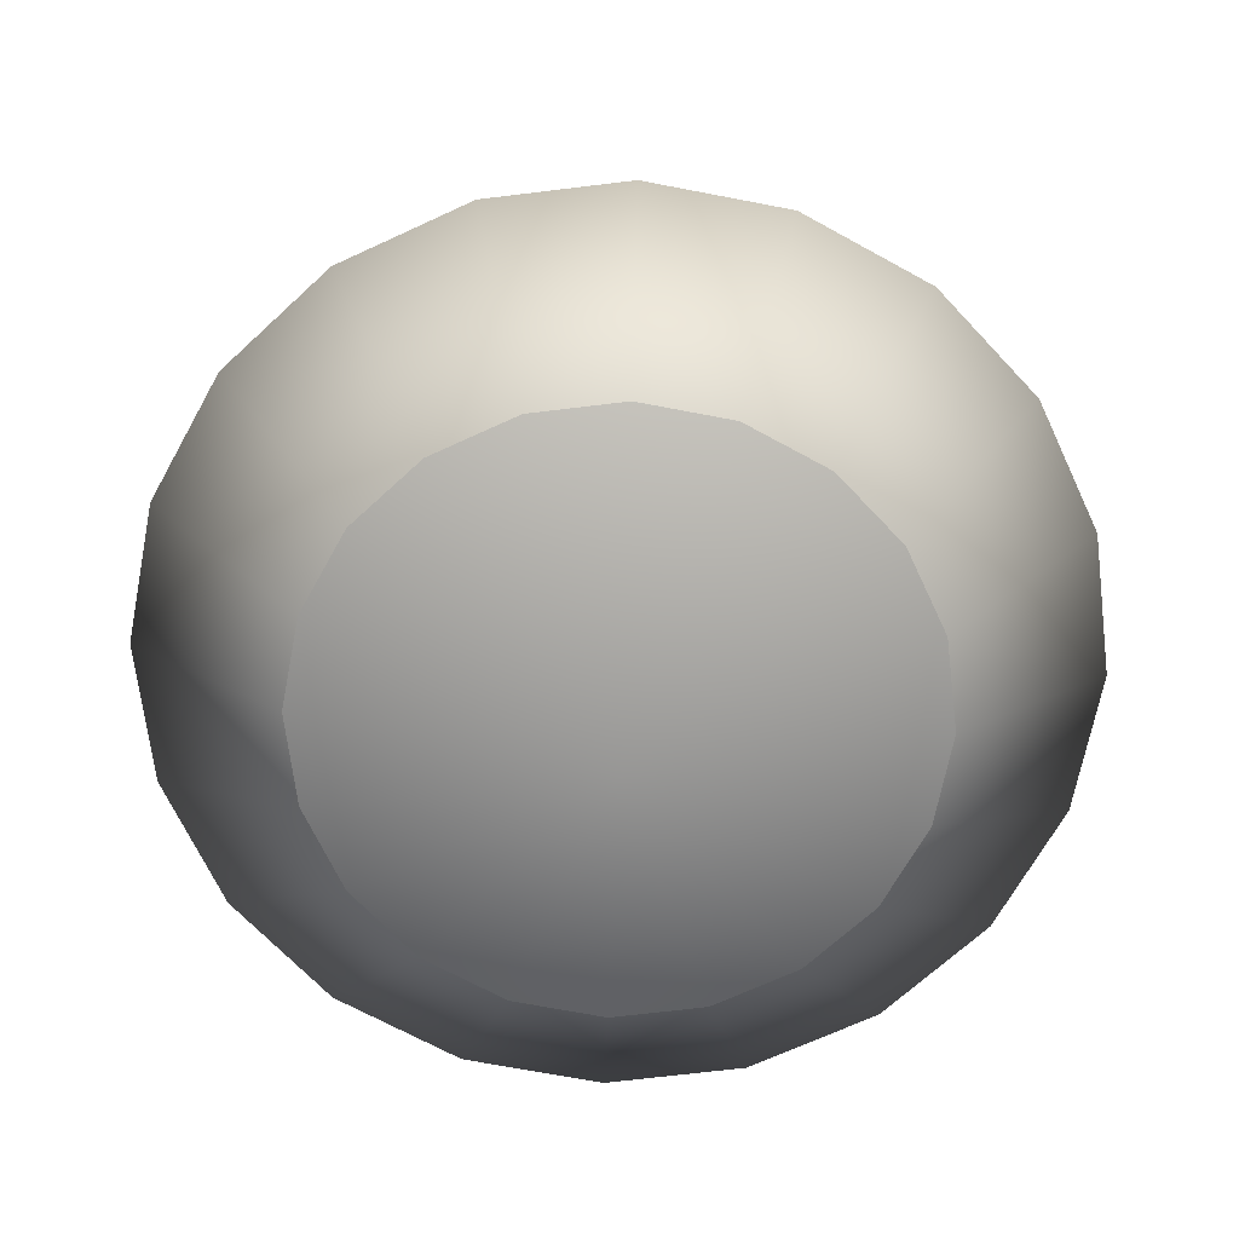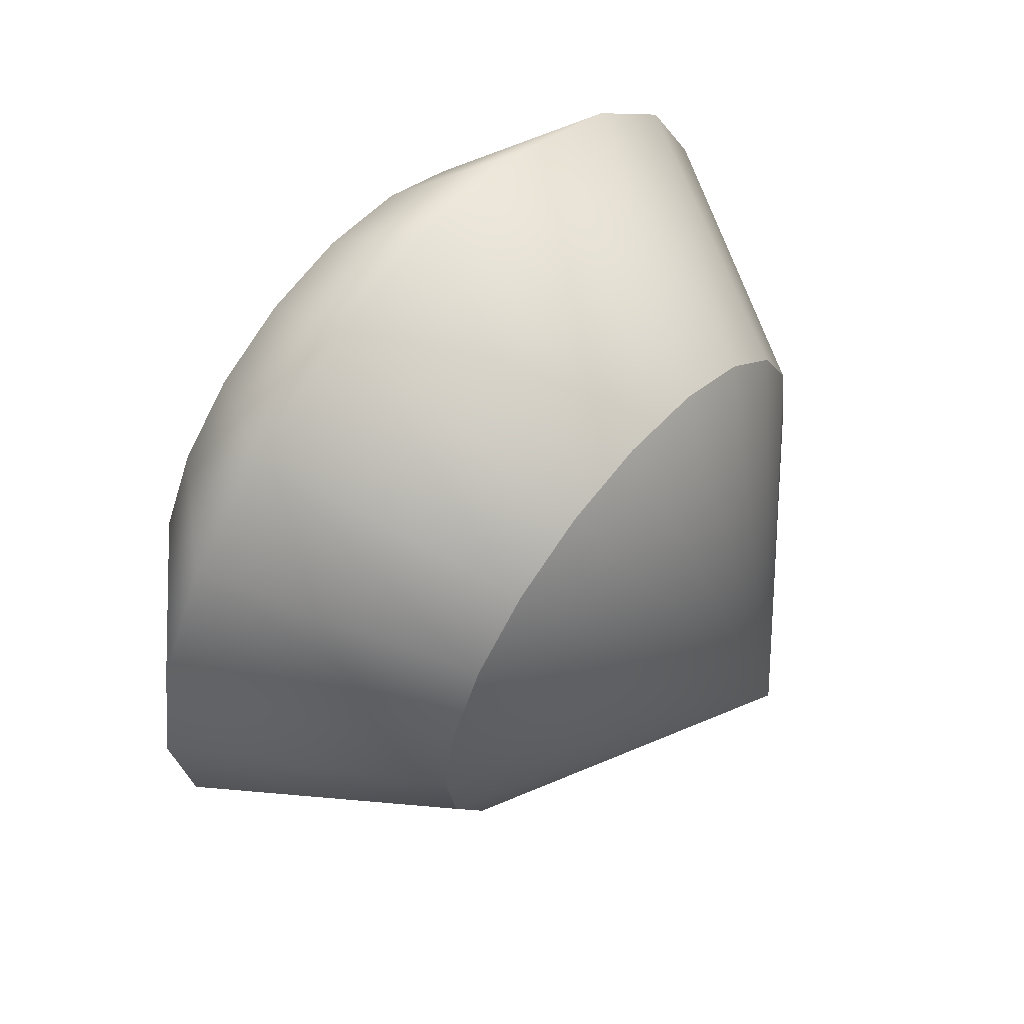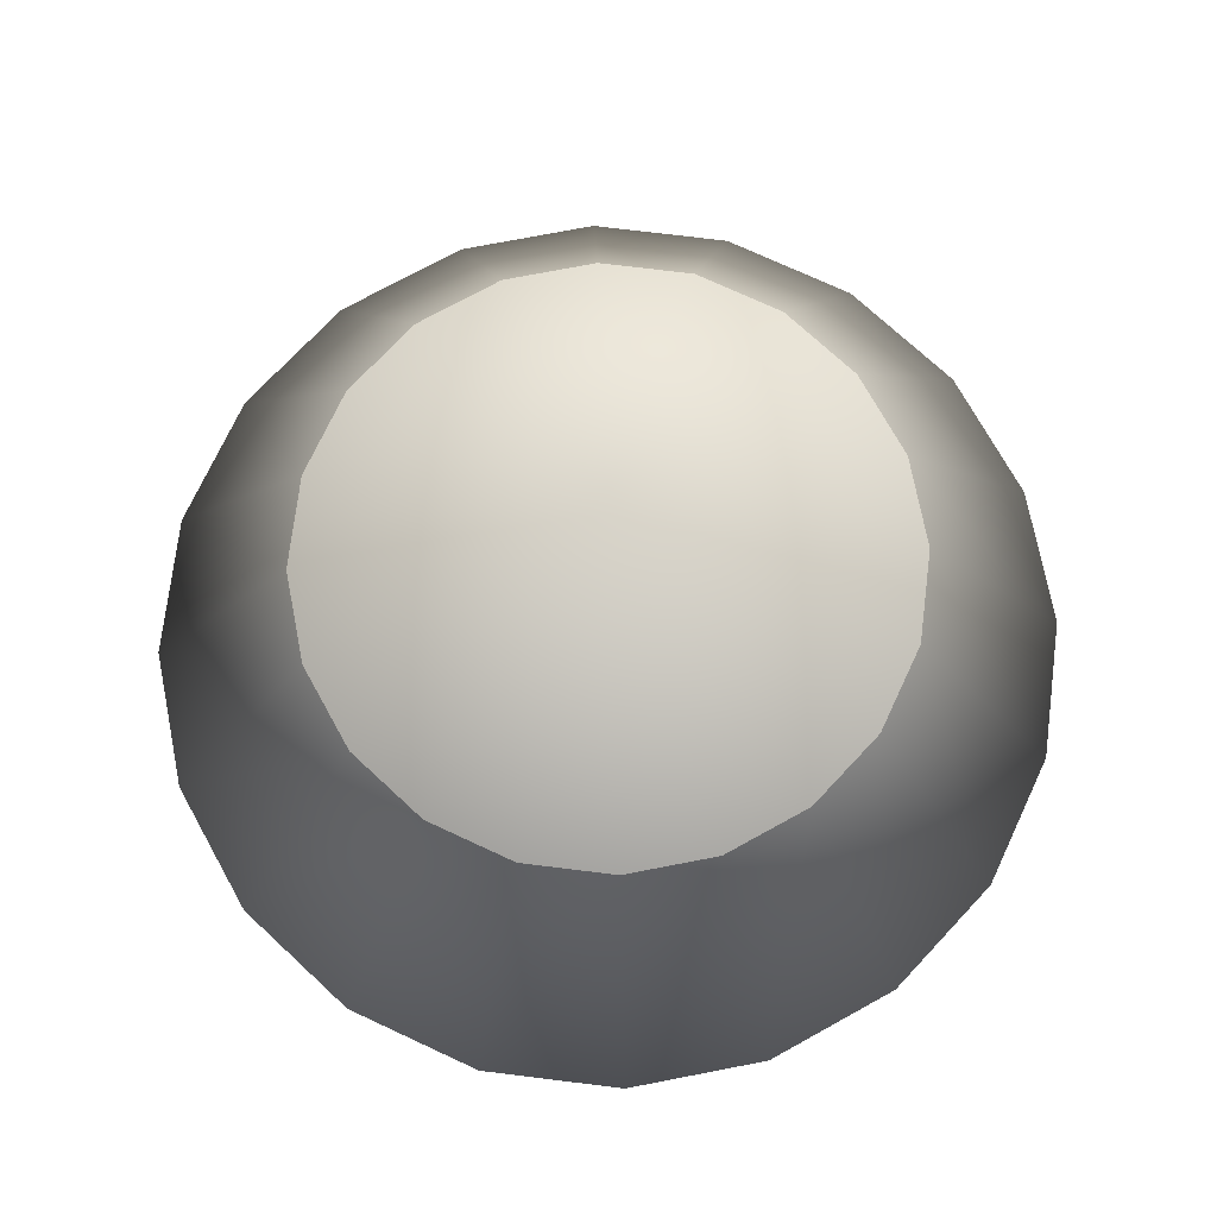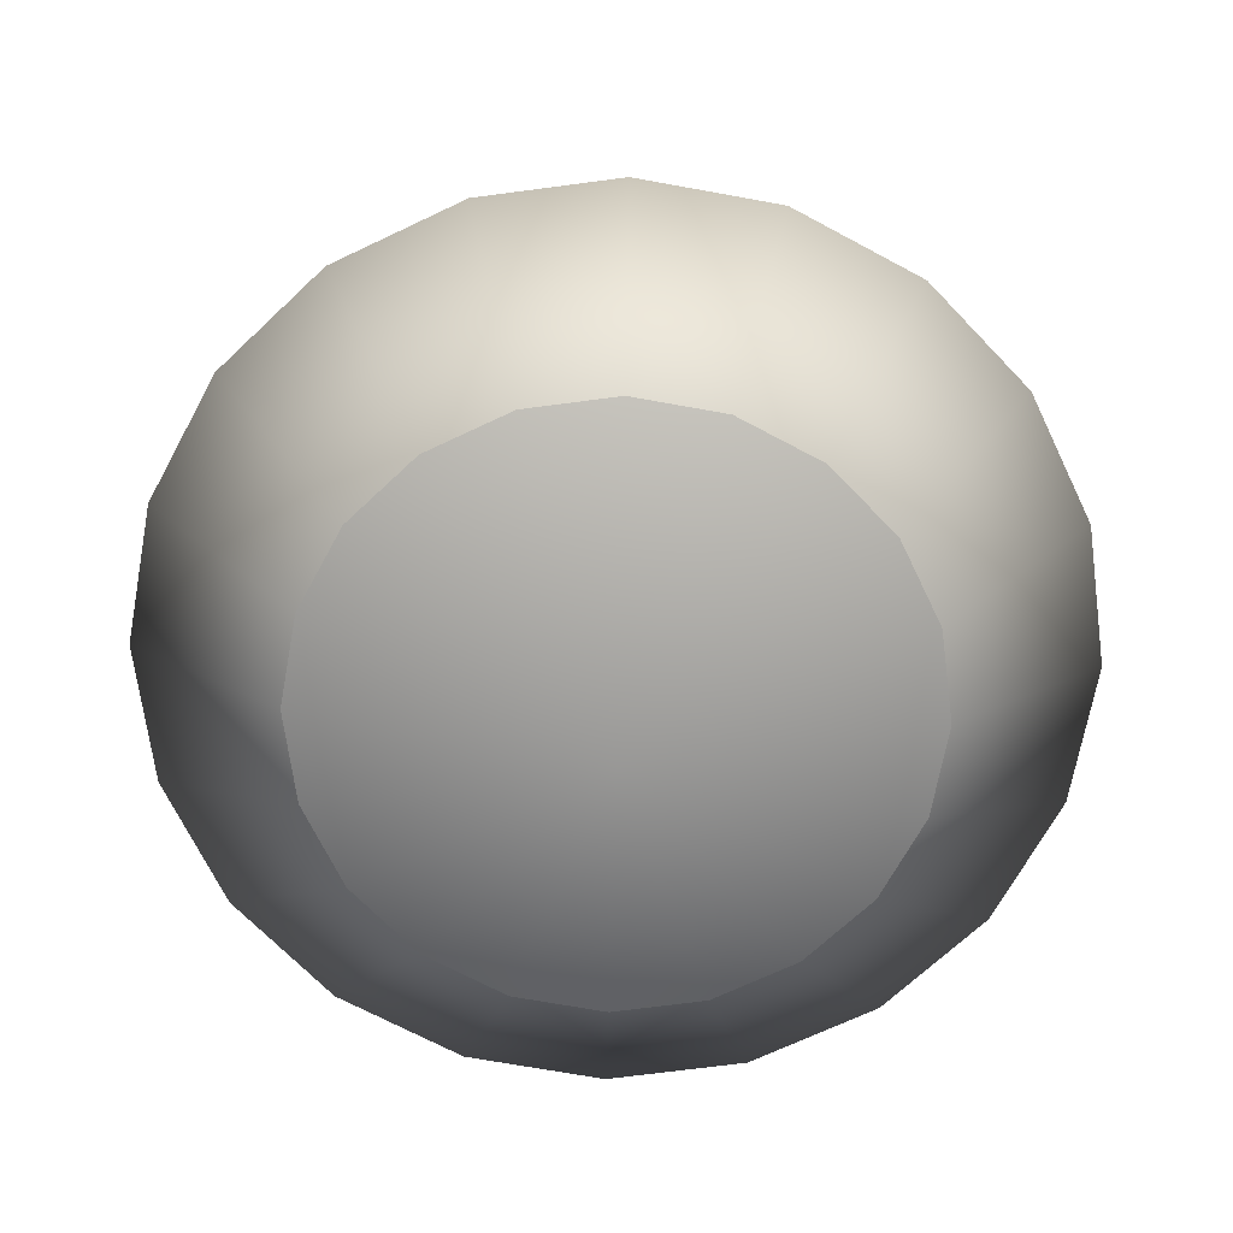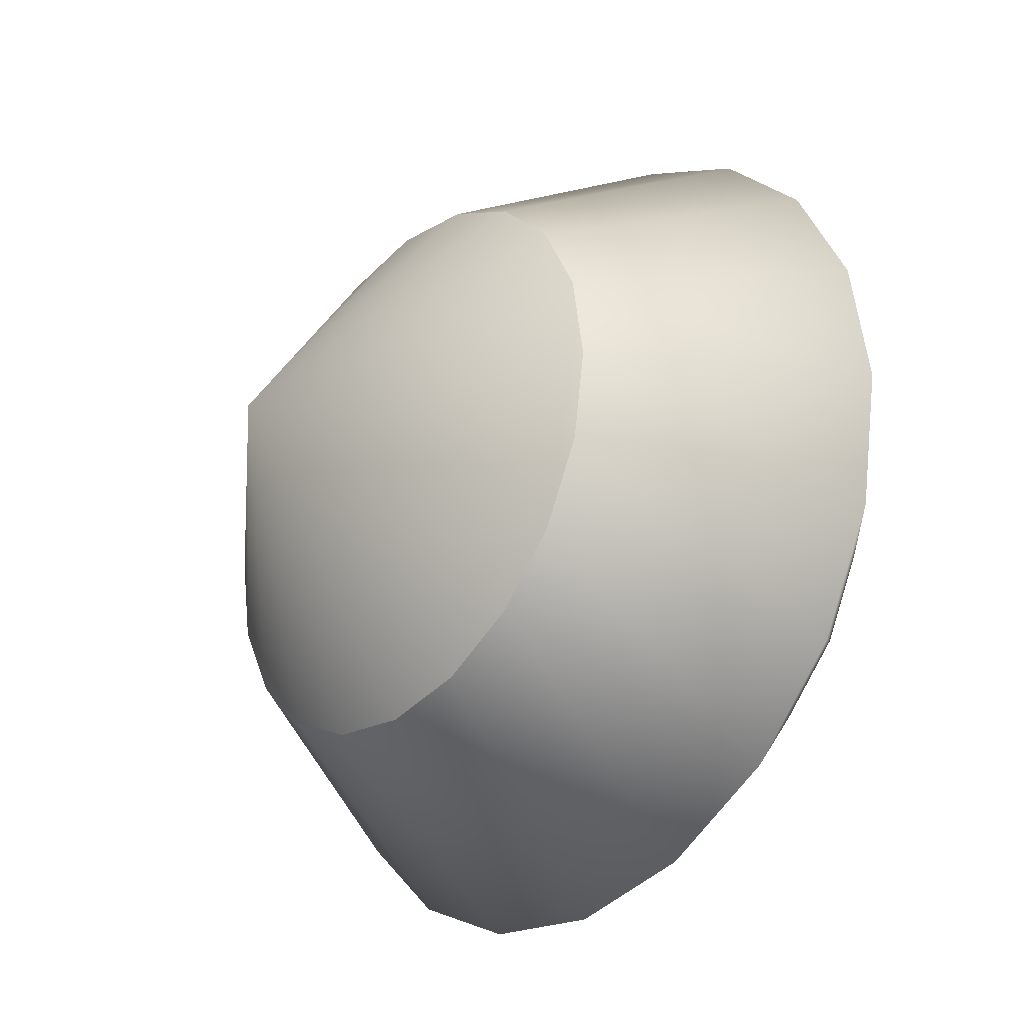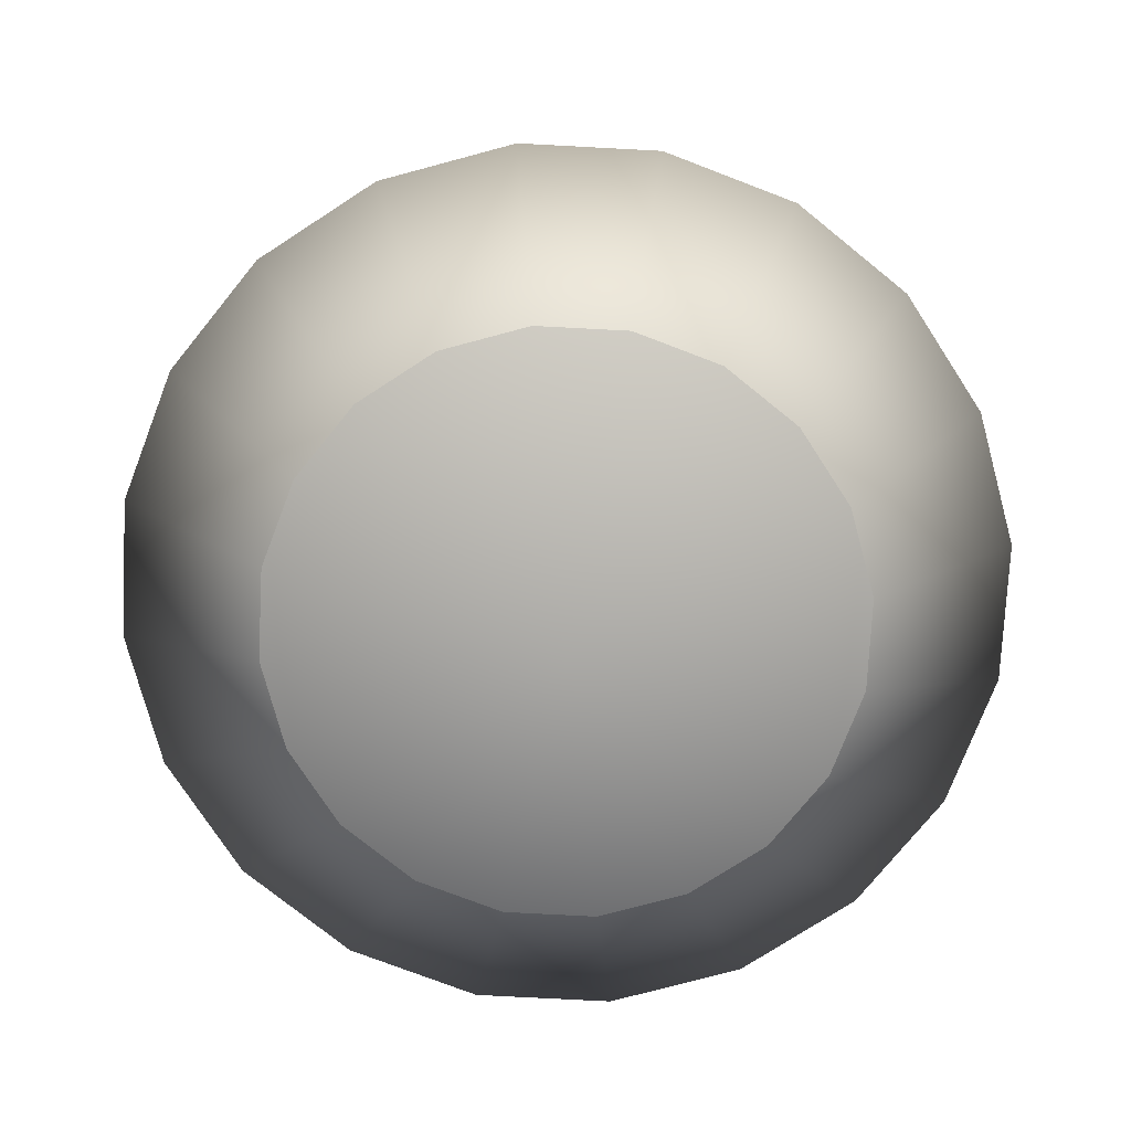
<metadata>
{"format":"obj","ext":"obj","renderer":"f3d","projection":"perspective","resolution":1024,"background":"white","views":[{"elev":-67.8,"azim":-92.0,"up":"+Y"},{"elev":60.5,"azim":129.4,"up":"+Z"},{"elev":72.8,"azim":160.0,"up":"+Y"},{"elev":-68.3,"azim":-73.4,"up":"+Y"},{"elev":-29.1,"azim":-129.7,"up":"+Z"},{"elev":-75.1,"azim":132.0,"up":"+Y"}]}
</metadata>
<code>
g default
v 0.9511 -1 -0.309
v 0.809 -1 -0.5878
v 0.5878 -1 -0.809
v 0.309 -1 -0.9511
v 0 -1 -1
v -0.309 -1 -0.9511
v -0.5878 -1 -0.809
v -0.809 -1 -0.5878
v -0.9511 -1 -0.309
v -1 -1 0
v -0.9511 -1 0.309
v -0.809 -1 0.5878
v -0.5878 -1 0.809
v -0.309 -1 0.9511
v -0 -1 1
v 0.309 -1 0.9511
v 0.5878 -1 0.809
v 0.809 -1 0.5878
v 0.9511 -1 0.309
v 1 -1 0
v 0.9511 0.3294 -0.309
v 0.809 0.3294 -0.5878
v 0.5878 0.3294 -0.809
v 0.309 0.3294 -0.9511
v 0 0.3294 -1
v -0.309 0.3294 -0.9511
v -0.5878 0.3294 -0.809
v -0.809 0.3294 -0.5878
v -0.9511 0.3294 -0.309
v -1 0.3294 0
v -0.9511 0.3294 0.309
v -0.809 0.3294 0.5878
v -0.5878 0.3294 0.809
v -0.309 0.3294 0.9511
v -0 0.3294 1
v 0.309 0.3294 0.9511
v 0.5878 0.3294 0.809
v 0.809 0.3294 0.5878
v 0.9511 0.3294 0.309
v 1 0.3294 0
v 0 -1.381 0
v 0 1 0
v 1.447 -0.522 -0.4703
v 1.522 -0.522 -0
v 1.447 -0.522 0.4703
v 1.231 -0.522 0.8946
v 0.8946 -0.522 1.231
v 0.4703 -0.522 1.447
v -0 -0.522 1.522
v -0.4703 -0.522 1.447
v -0.8946 -0.522 1.231
v -1.231 -0.522 0.8946
v -1.447 -0.522 0.4703
v -1.522 -0.522 -0
v -1.447 -0.522 -0.4703
v -1.231 -0.522 -0.8946
v -0.8946 -0.522 -1.231
v -0.4703 -0.522 -1.447
v 0 -0.522 -1.522
v 0.4703 -0.522 -1.447
v 0.8946 -0.522 -1.231
v 1.231 -0.522 -0.8946
g pCylinder1
f 1 2 62 43
f 2 3 61 62
f 3 4 60 61
f 4 5 59 60
f 5 6 58 59
f 6 7 57 58
f 7 8 56 57
f 8 9 55 56
f 9 10 54 55
f 10 11 53 54
f 11 12 52 53
f 12 13 51 52
f 13 14 50 51
f 14 15 49 50
f 15 16 48 49
f 16 17 47 48
f 17 18 46 47
f 18 19 45 46
f 19 20 44 45
f 20 1 43 44
f 2 1 41
f 3 2 41
f 4 3 41
f 5 4 41
f 6 5 41
f 7 6 41
f 8 7 41
f 9 8 41
f 10 9 41
f 11 10 41
f 12 11 41
f 13 12 41
f 14 13 41
f 15 14 41
f 16 15 41
f 17 16 41
f 18 17 41
f 19 18 41
f 20 19 41
f 1 20 41
f 21 22 42
f 22 23 42
f 23 24 42
f 24 25 42
f 25 26 42
f 26 27 42
f 27 28 42
f 28 29 42
f 29 30 42
f 30 31 42
f 31 32 42
f 32 33 42
f 33 34 42
f 34 35 42
f 35 36 42
f 36 37 42
f 37 38 42
f 38 39 42
f 39 40 42
f 40 21 42
f 44 43 21 40
f 45 44 40 39
f 46 45 39 38
f 47 46 38 37
f 48 47 37 36
f 49 48 36 35
f 50 49 35 34
f 51 50 34 33
f 52 51 33 32
f 53 52 32 31
f 54 53 31 30
f 55 54 30 29
f 56 55 29 28
f 57 56 28 27
f 58 57 27 26
f 59 58 26 25
f 60 59 25 24
f 61 60 24 23
f 62 61 23 22
f 43 62 22 21

</code>
